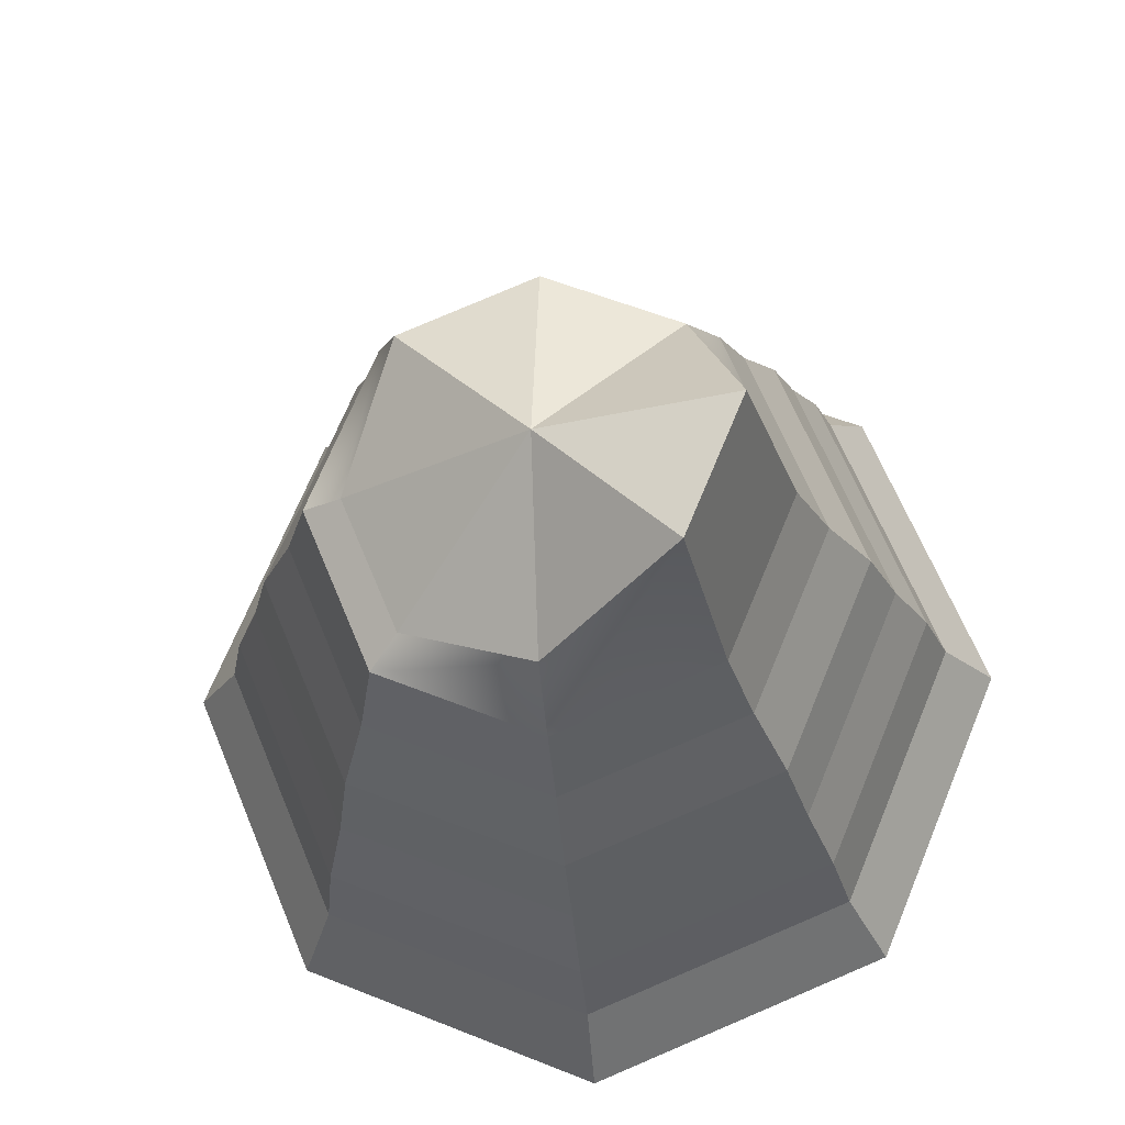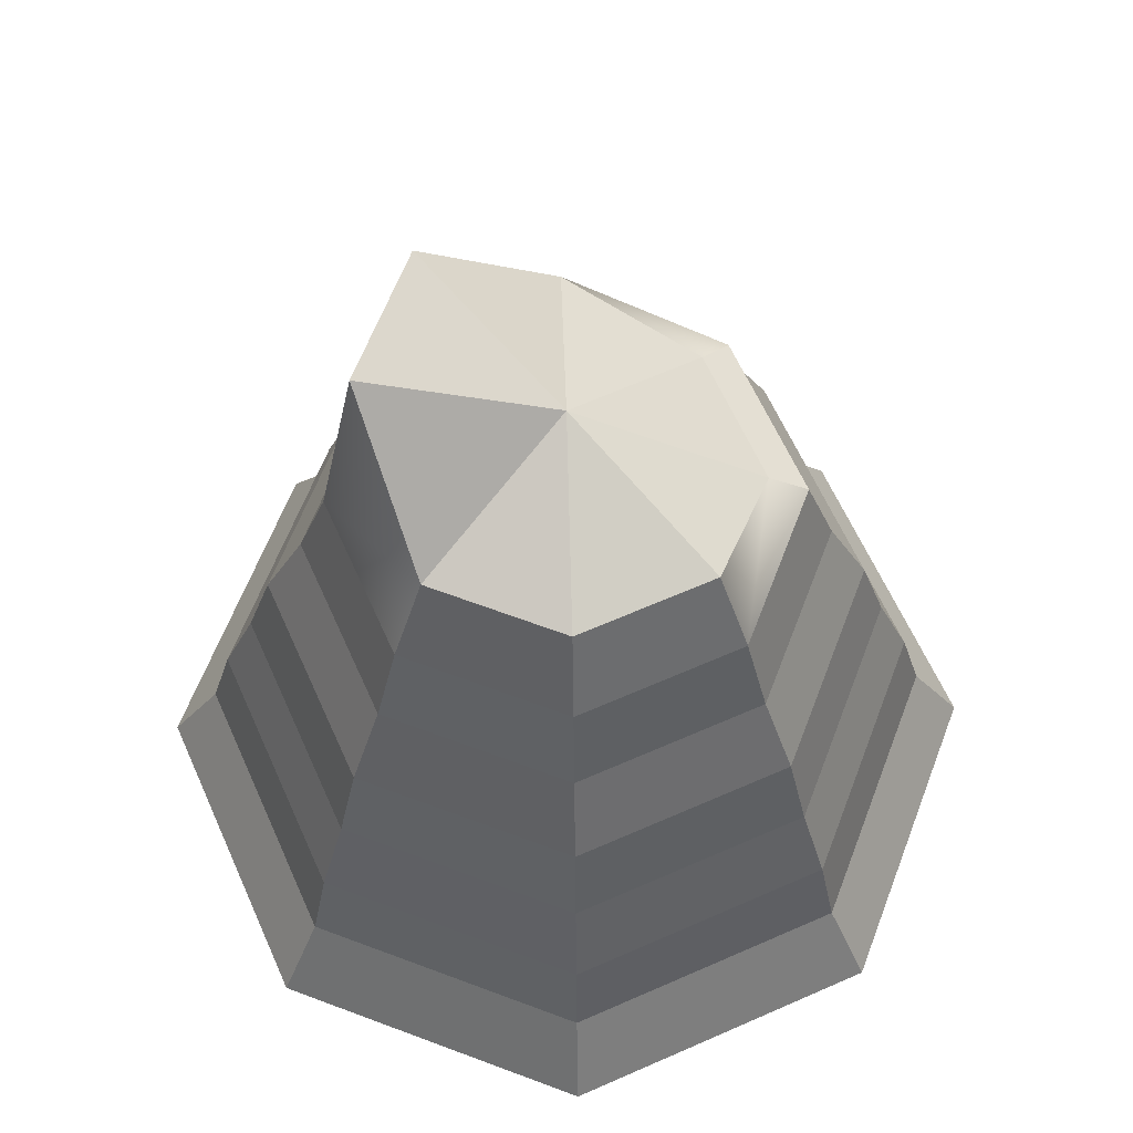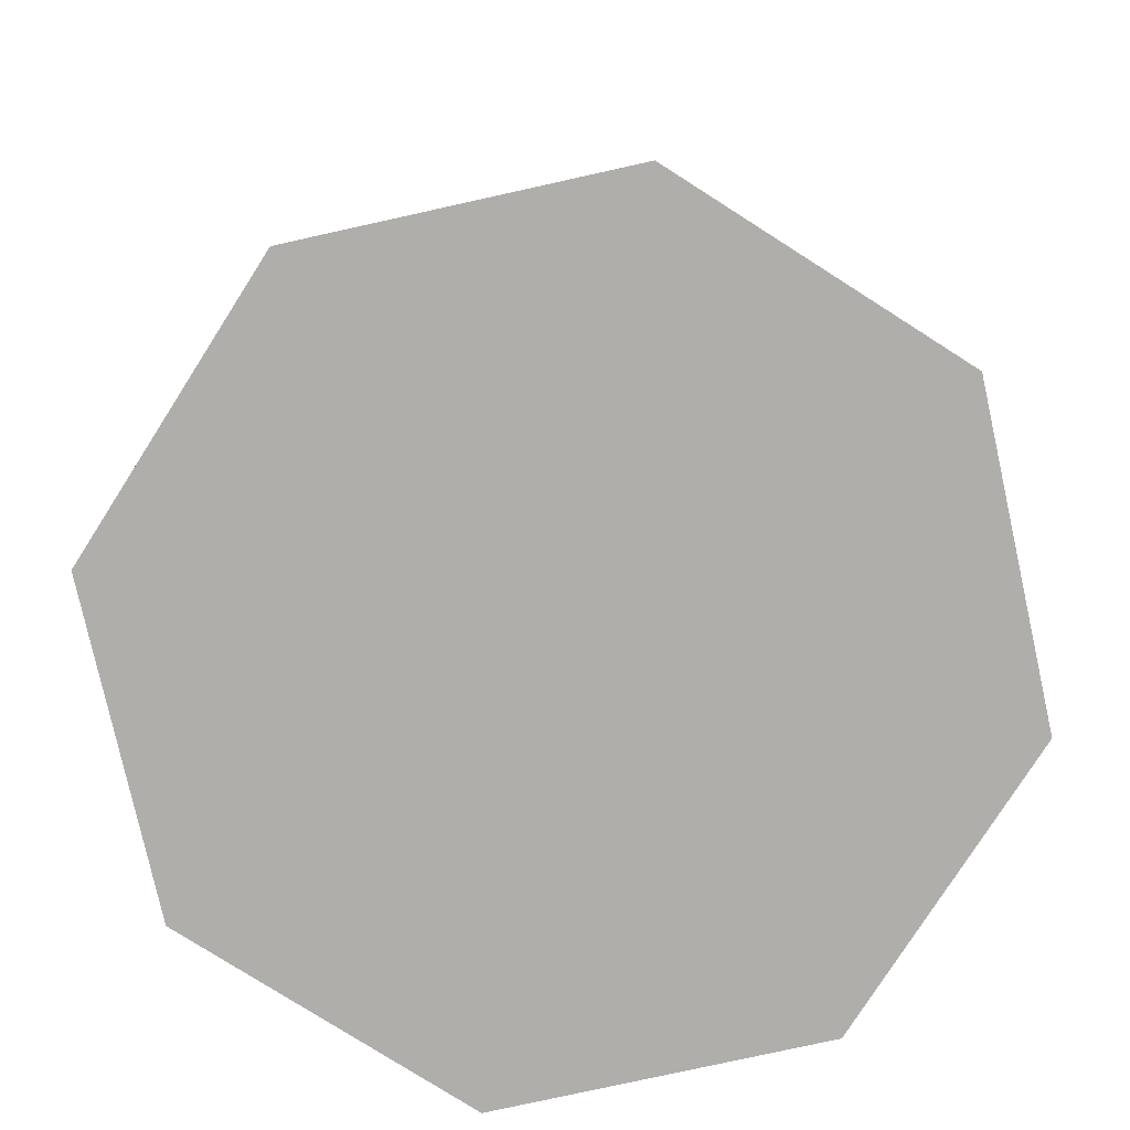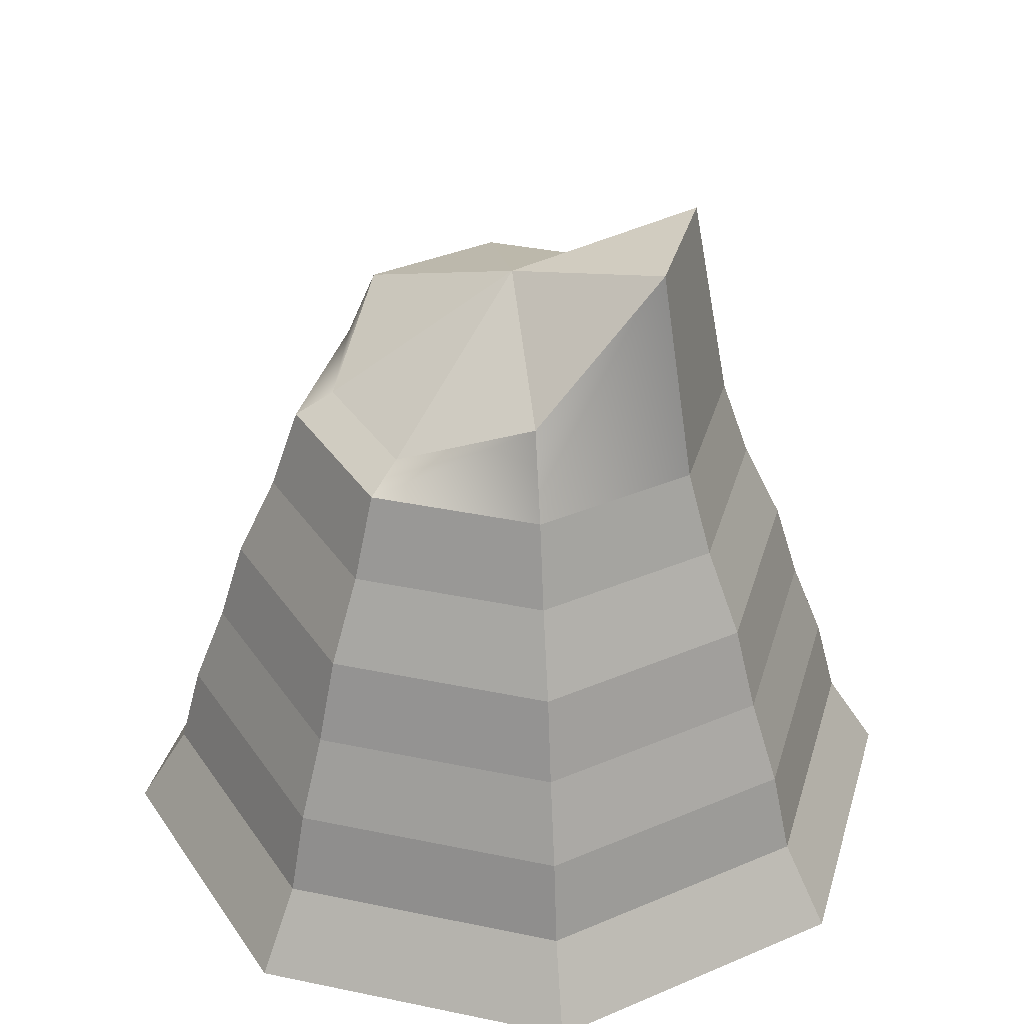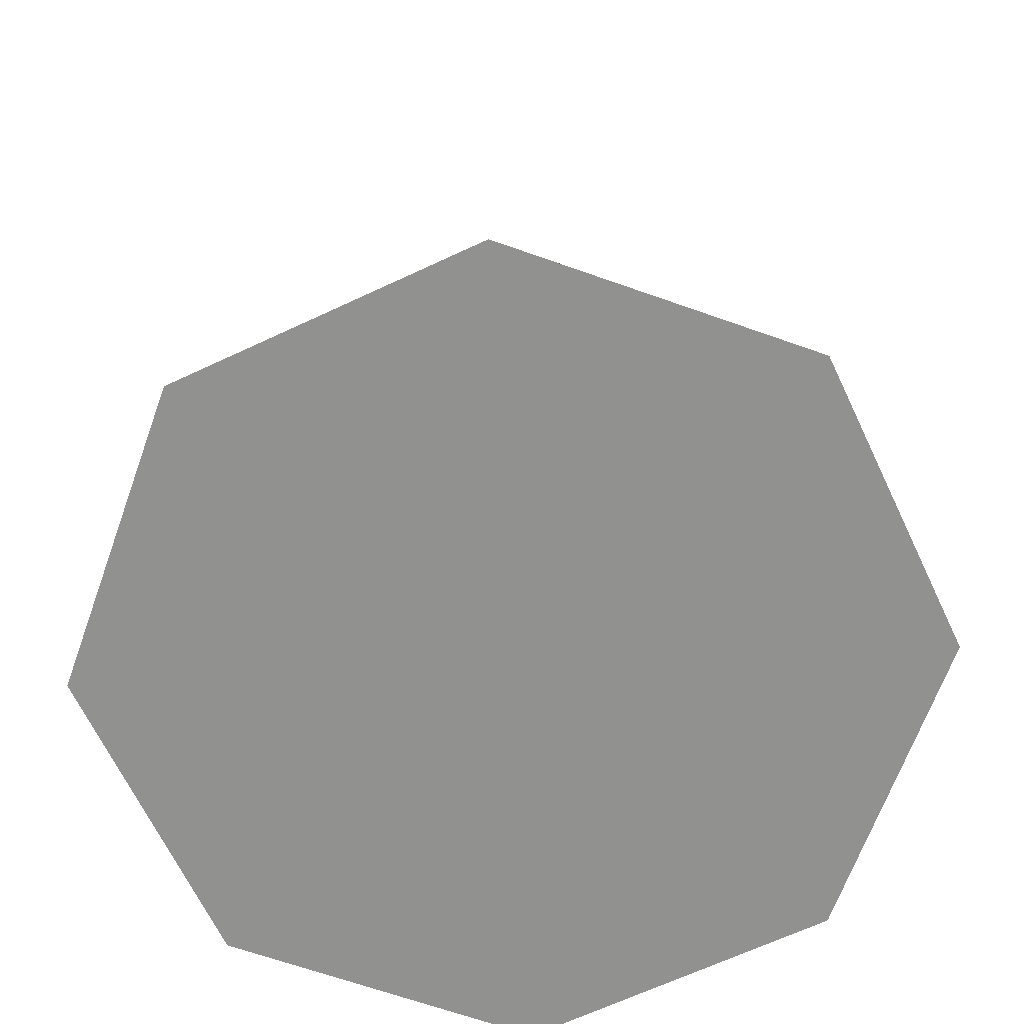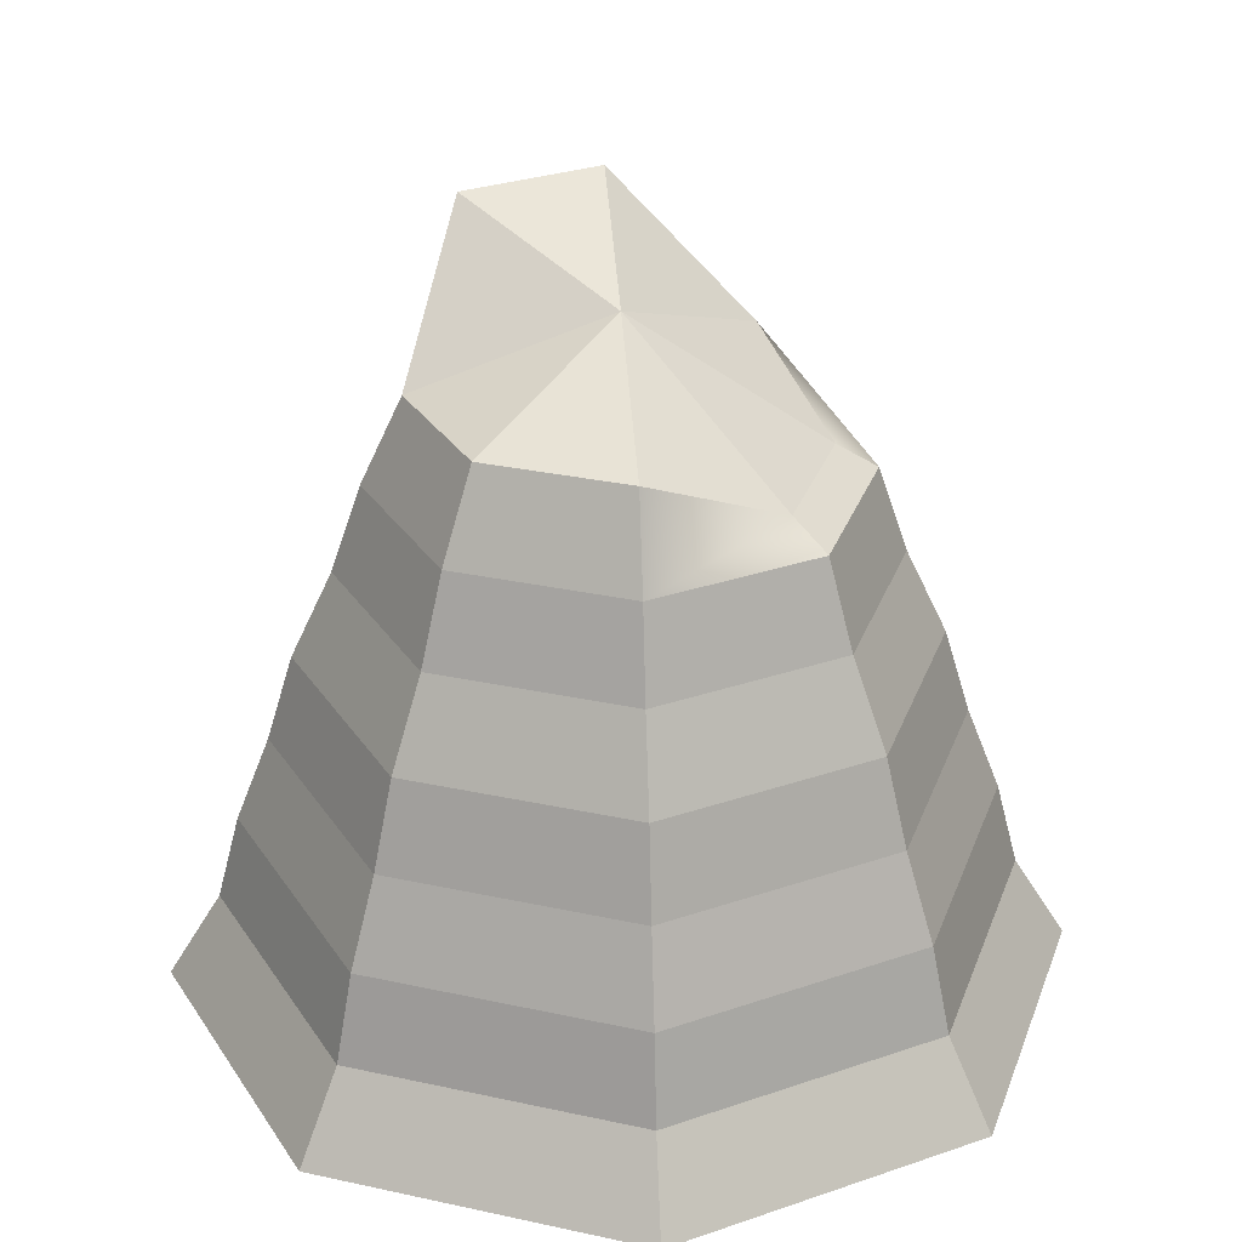
<metadata>
{"format":"obj","ext":"obj","renderer":"f3d","projection":"perspective","resolution":1024,"background":"white","views":[{"elev":-22.6,"azim":-174.8,"up":"+Z"},{"elev":62.7,"azim":-1.6,"up":"+Y"},{"elev":-77.7,"azim":-100.0,"up":"+Y"},{"elev":35.4,"azim":173.0,"up":"+Y"},{"elev":-65.9,"azim":137.8,"up":"+Y"},{"elev":29.3,"azim":40.5,"up":"+Y"}]}
</metadata>
<code>
g
v 1.021 -1 -1.021
v -2.649e-08 -1 -1.444
v -1.021 -1 -1.021
v -1.444 -1 -1.324e-08
v -1.021 -1 1.021
v -2.649e-08 -1 1.444
v 1.021 -1 1.021
v 1.444 -1 -1.324e-08
v 0.8988 -0.7143 -0.8988
v -1.616e-08 -0.7143 -1.271
v -0.8988 -0.7143 -0.8988
v -1.271 -0.7143 -8.079e-09
v -0.8988 -0.7143 0.8988
v -1.616e-08 -0.7143 1.271
v 0.8988 -0.7143 0.8988
v 1.271 -0.7143 -8.079e-09
v 0.8463 -0.4286 -0.8463
v -1.173e-08 -0.4286 -1.197
v -0.8463 -0.4286 -0.8463
v -1.197 -0.4286 -5.865e-09
v -0.8463 -0.4286 0.8463
v -1.173e-08 -0.4286 1.197
v 0.8463 -0.4286 0.8463
v 1.197 -0.4286 -5.865e-09
v 0.7679 -0.1429 -0.7679
v -5.123e-09 -0.1429 -1.086
v -0.7679 -0.1429 -0.7679
v -1.086 -0.1429 -2.561e-09
v -0.7679 -0.1429 0.7679
v -5.123e-09 -0.1429 1.086
v 0.7679 -0.1429 0.7679
v 1.086 -0.1429 -2.561e-09
v 0.7071 0.1429 -0.7071
v 0 0.1429 -1
v -0.7071 0.1429 -0.7071
v -1 0.1429 0
v -0.7071 0.1429 0.7071
v 0 0.1429 1
v 0.7071 0.1429 0.7071
v 1 0.1429 0
v 0.6125 0.4286 -0.6125
v 7.978e-09 0.4286 -0.8662
v -0.6125 0.4286 -0.6125
v -0.8662 0.4286 3.989e-09
v -0.6125 0.4286 0.6125
v 7.978e-09 0.4286 0.8662
v 0.6125 0.4286 0.6125
v 0.8662 0.4286 3.989e-09
v 0.5439 0.7143 -0.5439
v 1.376e-08 0.7143 -0.7692
v -0.5439 0.7143 -0.5439
v -0.7692 0.7143 6.879e-09
v -0.5439 0.7143 0.5439
v 1.376e-08 0.7143 0.7692
v 0.5439 0.7143 0.5439
v 0.7692 0.7143 6.879e-09
v 0.4498 0.796 -0.4498
v 2.169e-08 1 -0.6362
v -0.4498 1.446 -0.4498
v -0.6362 1.446 4.565e-09
v -0.4498 1 0.4498
v 2.169e-08 1 0.6362
v 0.4498 1 0.4498
v 0.6362 0.796 4.565e-09
v 0 -1 0
v 0 1.242 3.915e-16
g
f 1 2 10 9
f 2 3 11 10
f 3 4 12 11
f 4 5 13 12
f 5 6 14 13
f 6 7 15 14
f 7 8 16 15
f 8 1 9 16
f 9 10 18 17
f 10 11 19 18
f 11 12 20 19
f 12 13 21 20
f 13 14 22 21
f 14 15 23 22
f 15 16 24 23
f 16 9 17 24
f 17 18 26 25
f 18 19 27 26
f 19 20 28 27
f 20 21 29 28
f 21 22 30 29
f 22 23 31 30
f 23 24 32 31
f 24 17 25 32
f 25 26 34 33
f 26 27 35 34
f 27 28 36 35
f 28 29 37 36
f 29 30 38 37
f 30 31 39 38
f 31 32 40 39
f 32 25 33 40
f 33 34 42 41
f 34 35 43 42
f 35 36 44 43
f 36 37 45 44
f 37 38 46 45
f 38 39 47 46
f 39 40 48 47
f 40 33 41 48
f 41 42 50 49
f 42 43 51 50
f 43 44 52 51
f 44 45 53 52
f 45 46 54 53
f 46 47 55 54
f 47 48 56 55
f 48 41 49 56
f 49 50 58 57
f 50 51 59 58
f 51 52 60 59
f 52 53 61 60
f 53 54 62 61
f 54 55 63 62
f 55 56 64 63
f 56 49 57 64
f 2 1 65
f 3 2 65
f 4 3 65
f 5 4 65
f 6 5 65
f 7 6 65
f 8 7 65
f 1 8 65
f 57 58 66
f 58 59 66
f 59 60 66
f 60 61 66
f 61 62 66
f 62 63 66
f 63 64 66
f 64 57 66

</code>
